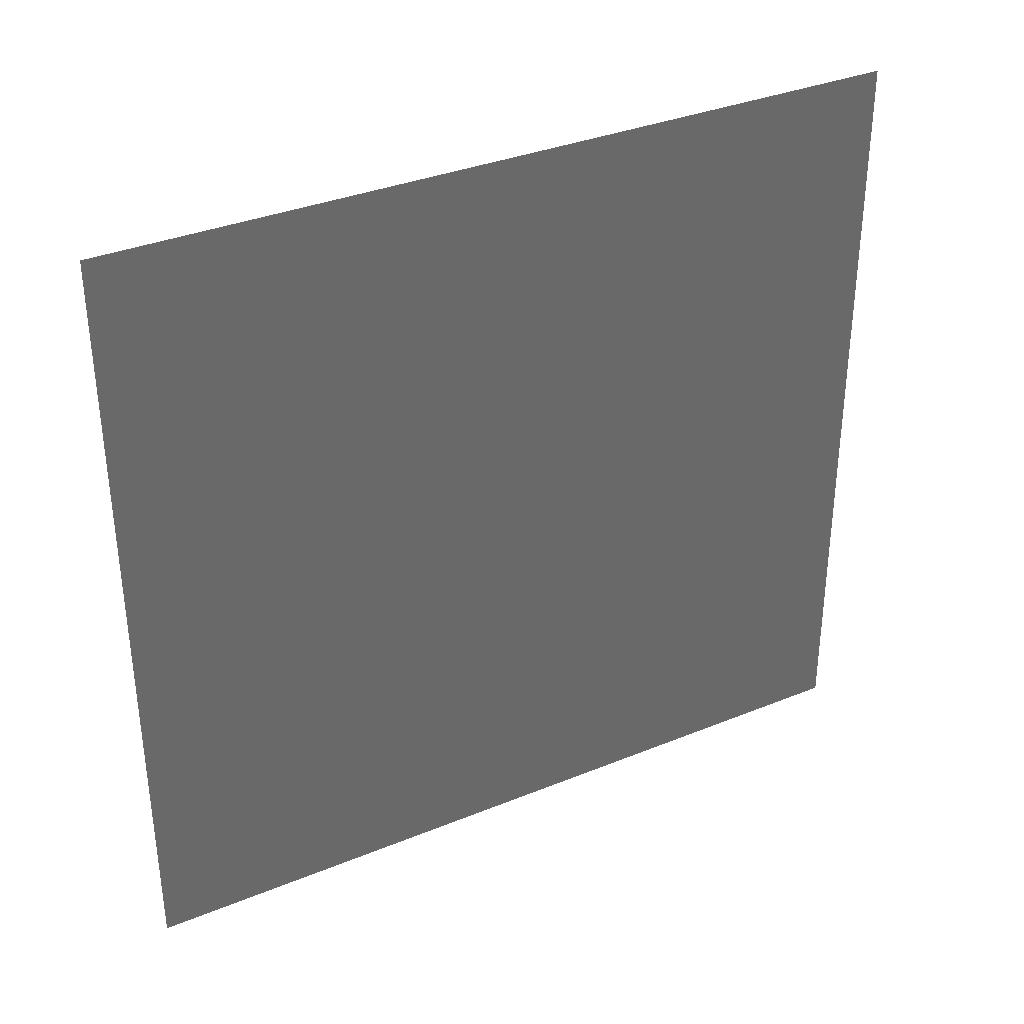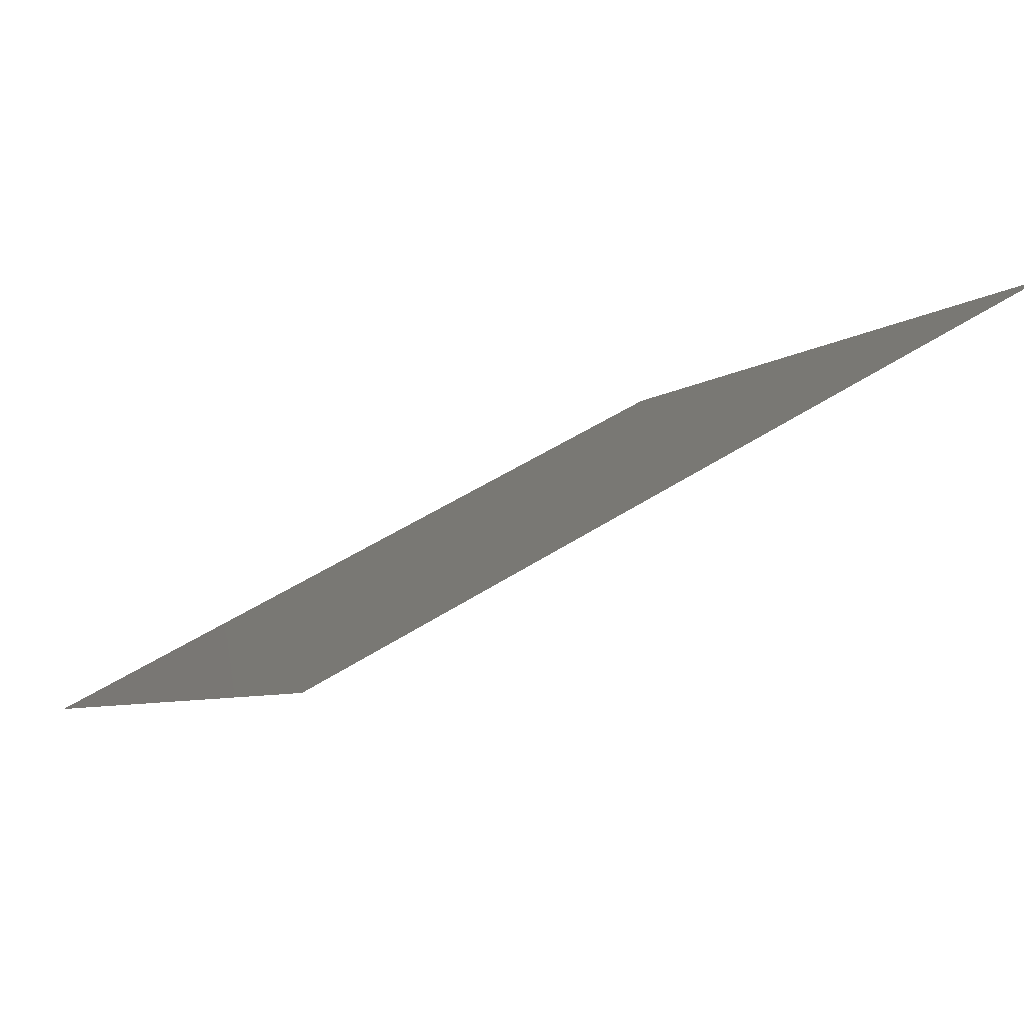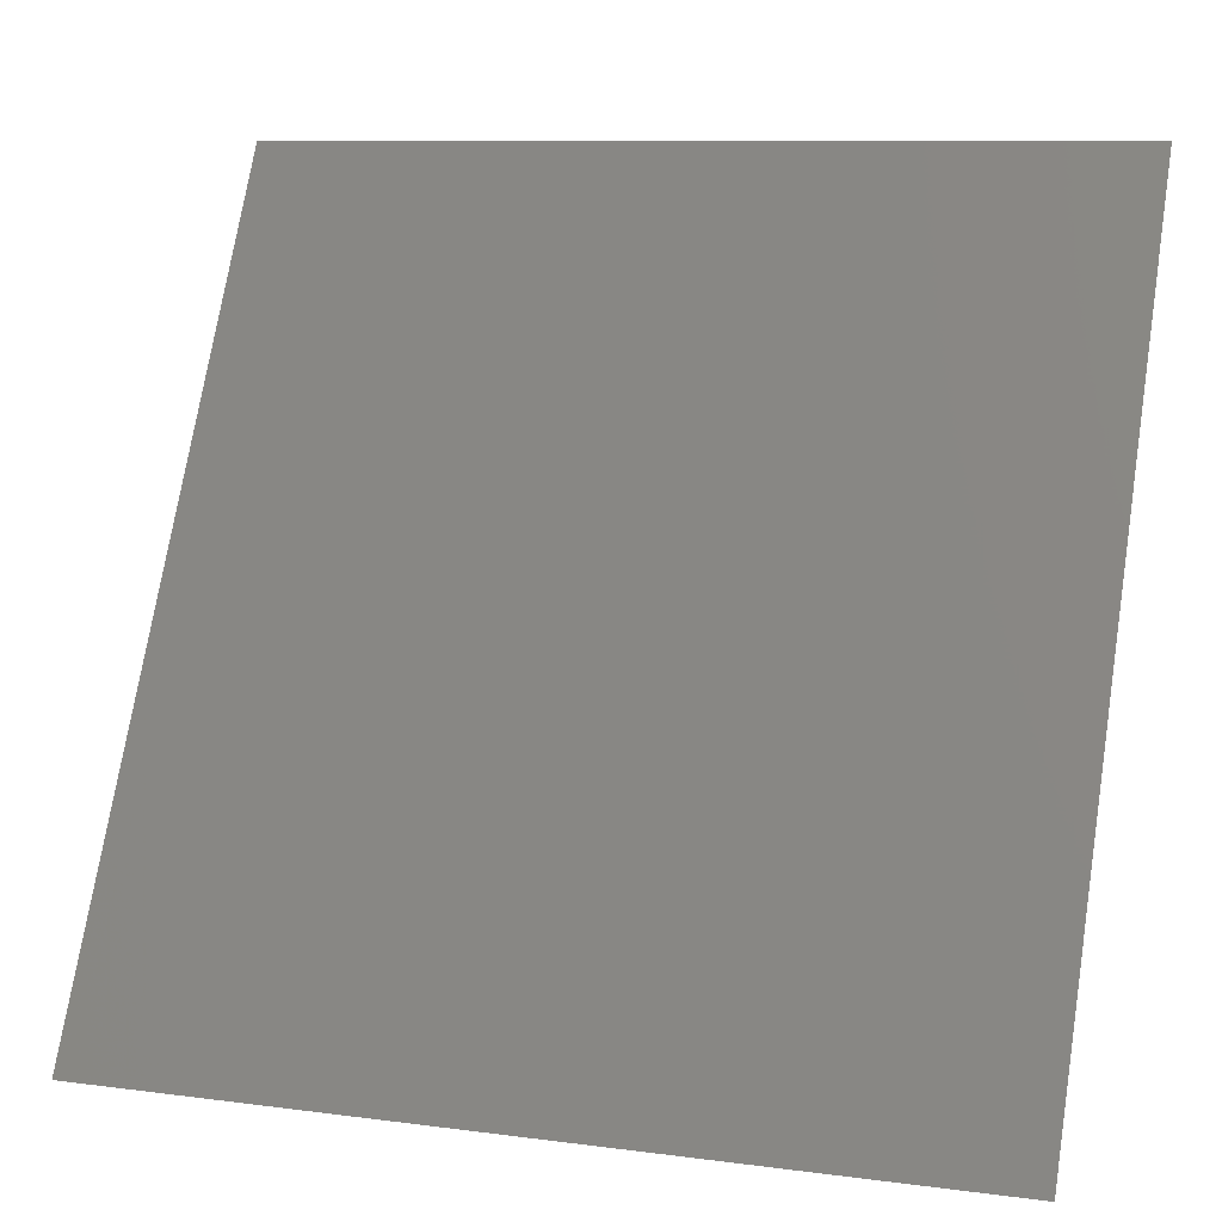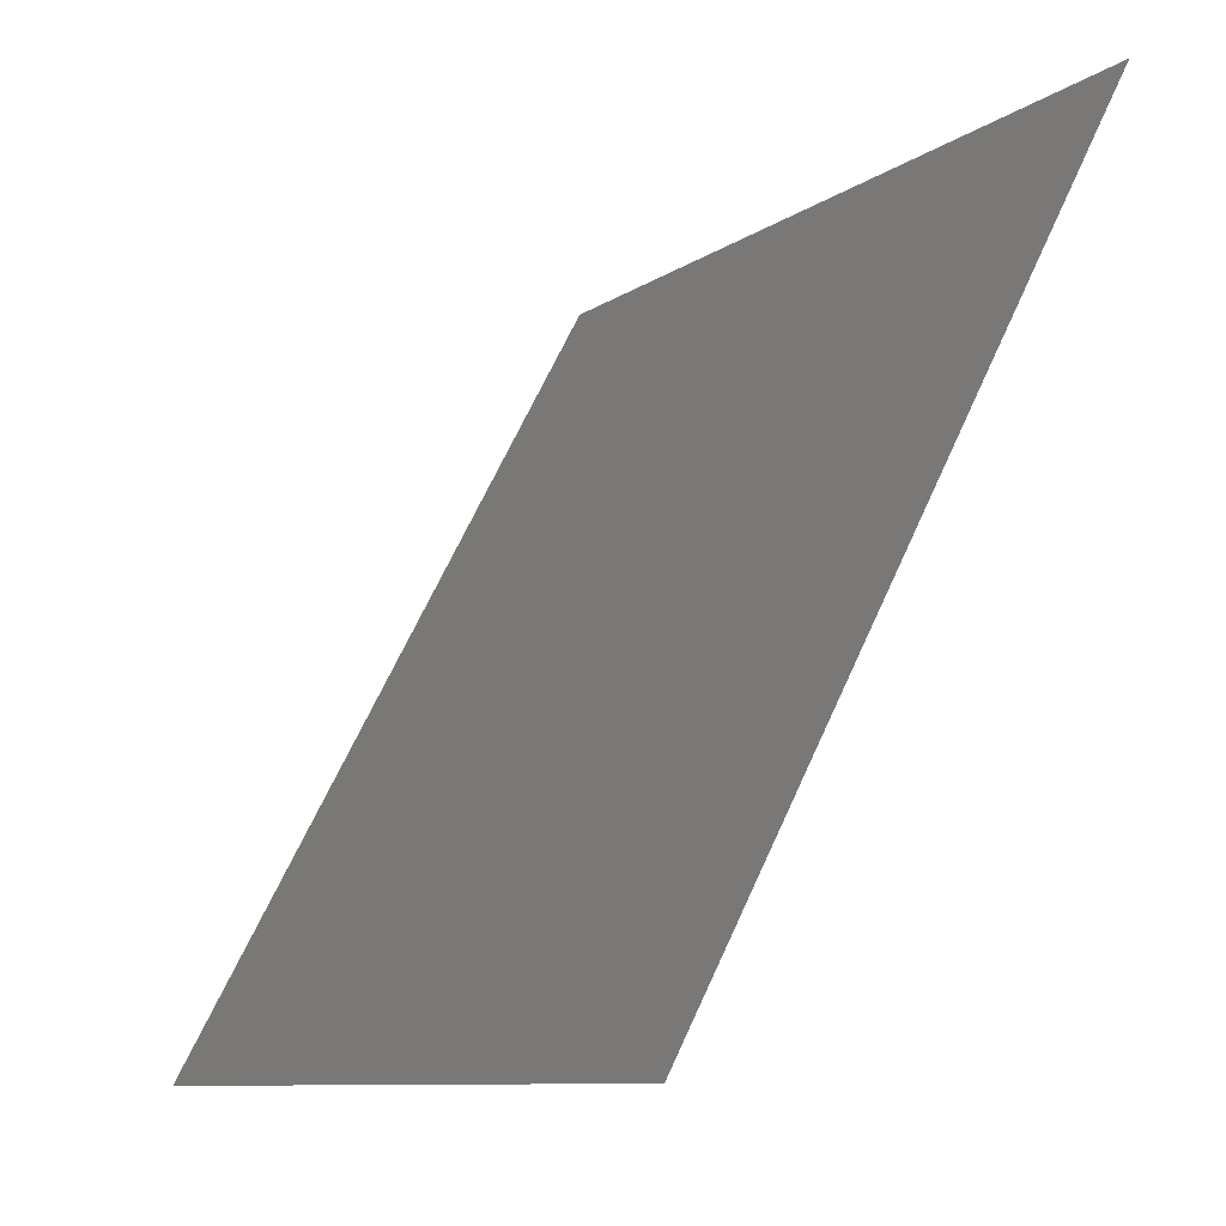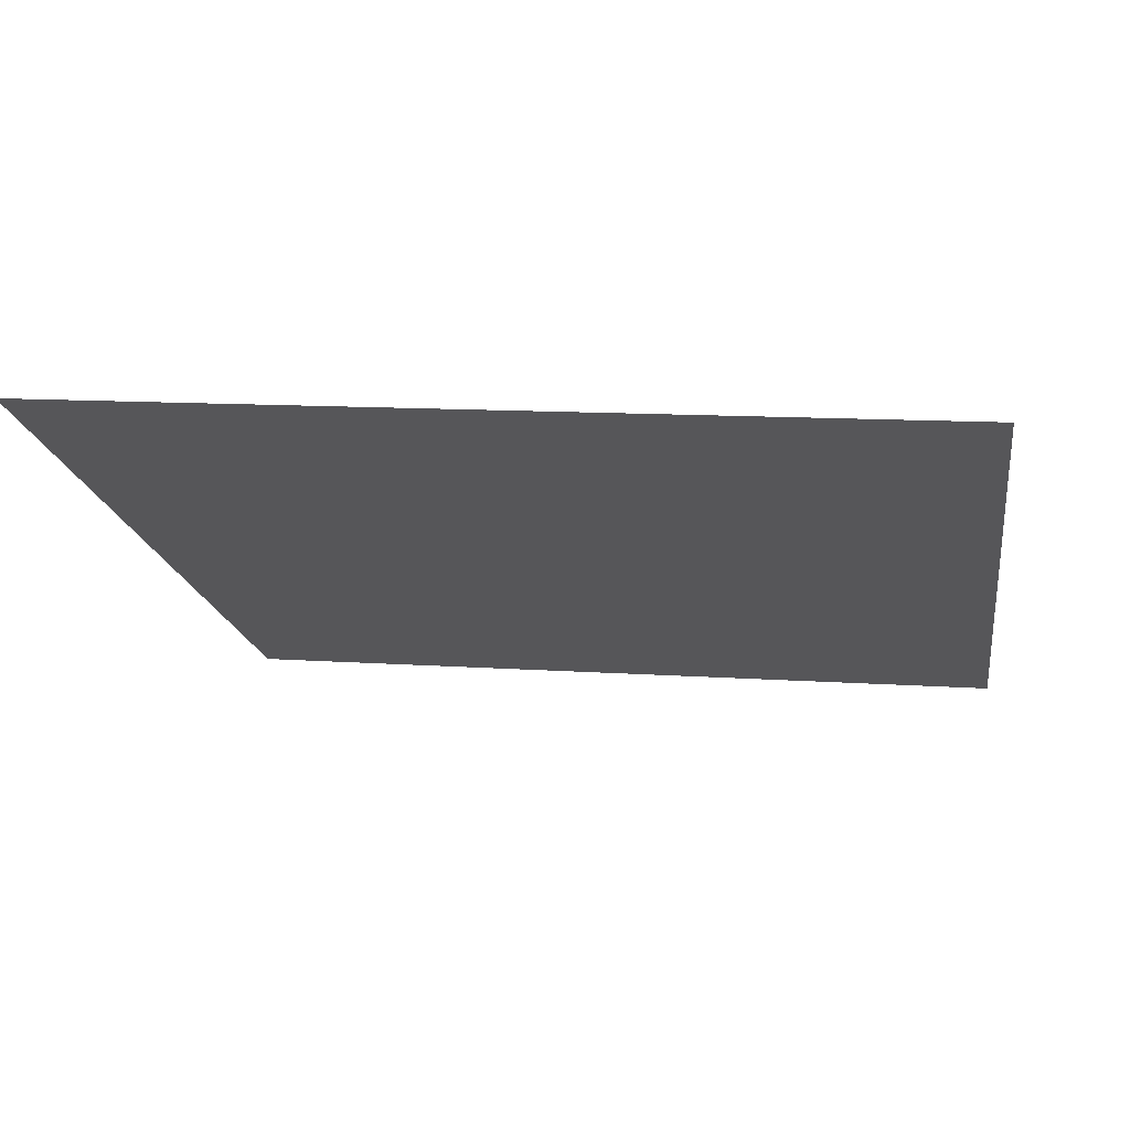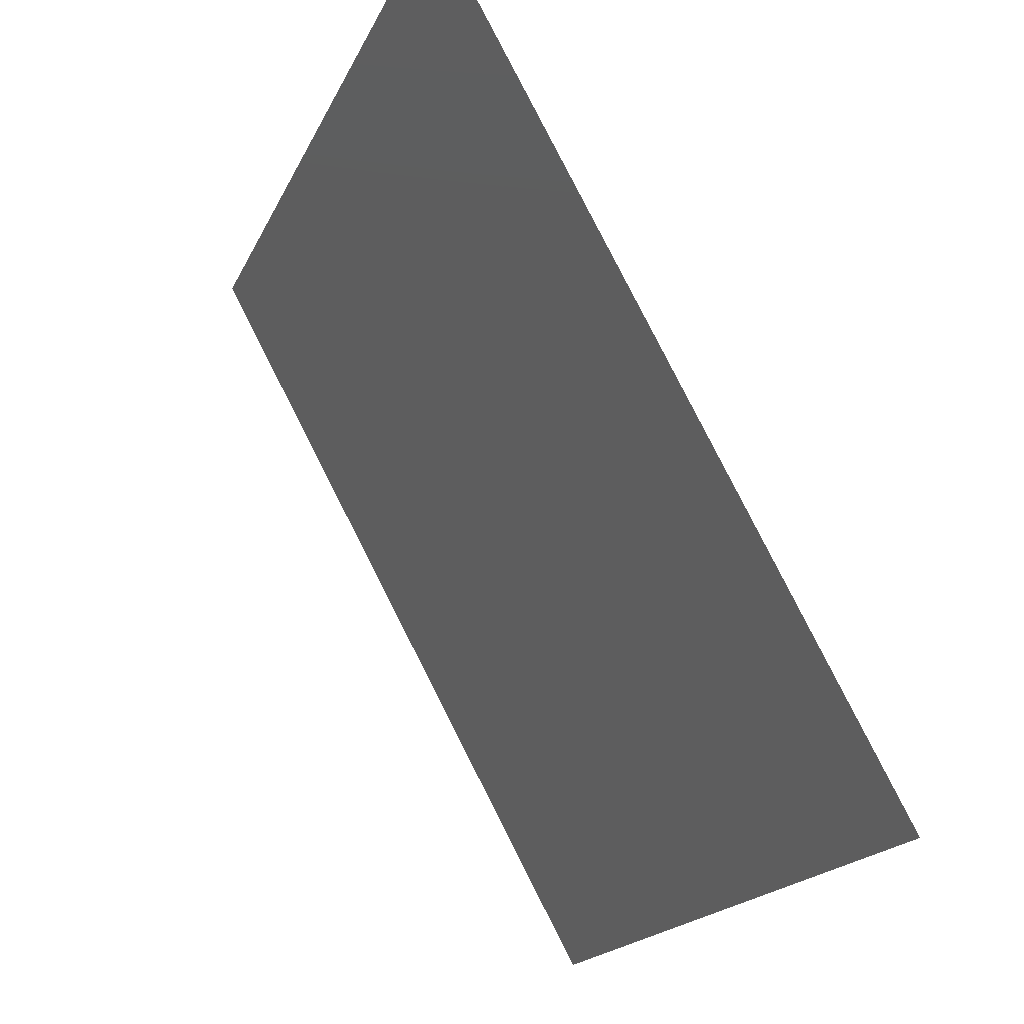
<metadata>
{"format":"stl","ext":"stl","renderer":"f3d","projection":"perspective","resolution":1024,"background":"white","views":[{"elev":-55.2,"azim":90.1,"up":"+Y"},{"elev":-6.2,"azim":65.1,"up":"+Y"},{"elev":9.3,"azim":-160.8,"up":"+Z"},{"elev":-9.6,"azim":-120.6,"up":"+Z"},{"elev":12.0,"azim":-170.7,"up":"+Y"},{"elev":-18.1,"azim":71.9,"up":"+Z"}]}
</metadata>
<code>
# stl→obj: 4 verts, 2 faces
v 180.8 -391.6 344.9
v 180.8 -388.7 339.6
v 175 -391.6 344.9
v 175 -388.7 339.6
f 1 2 3
f 2 3 4

</code>
